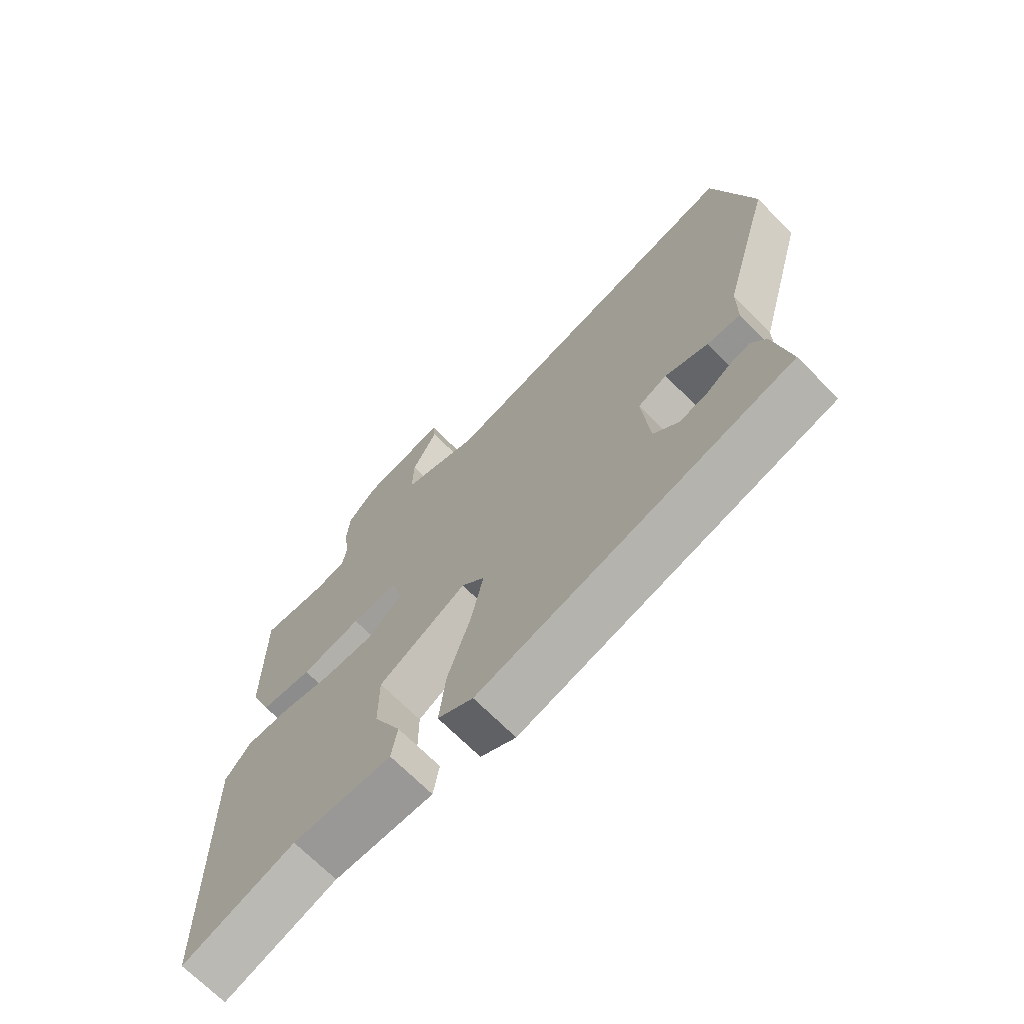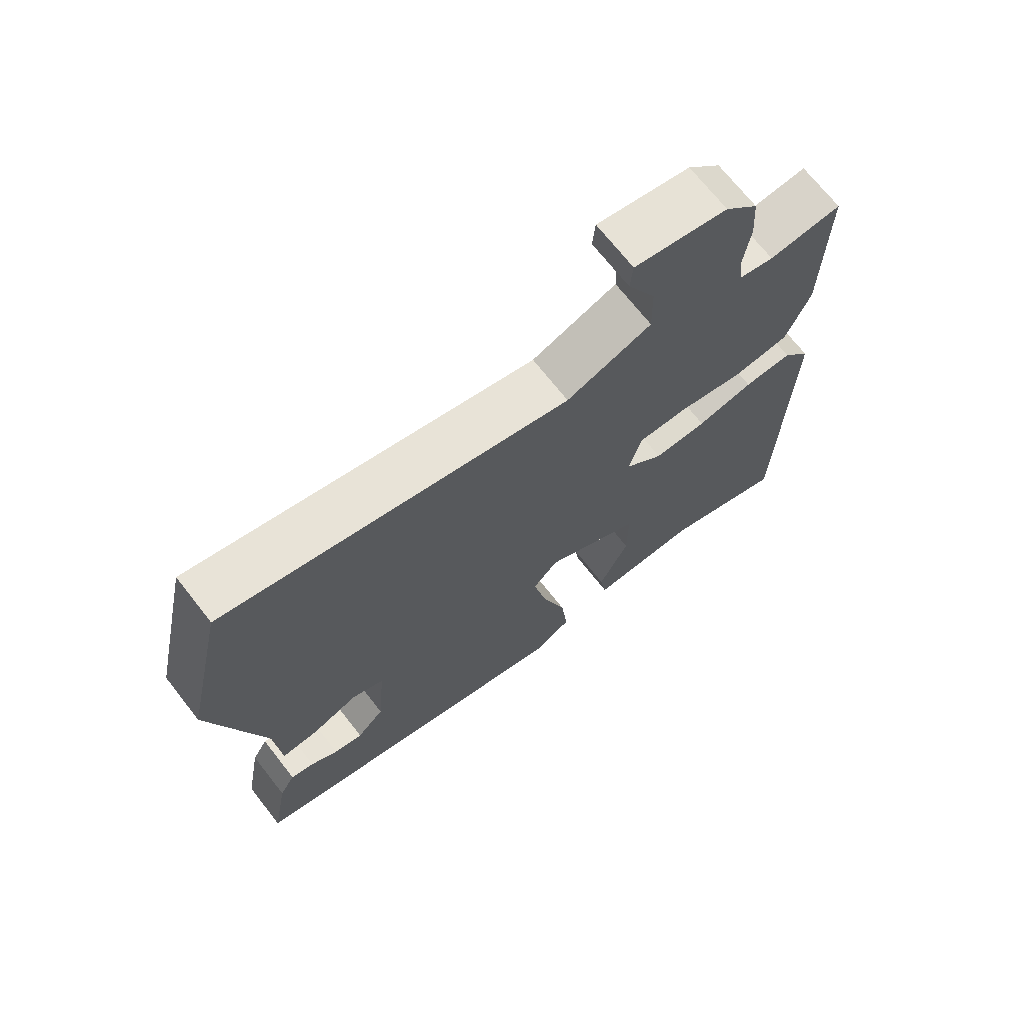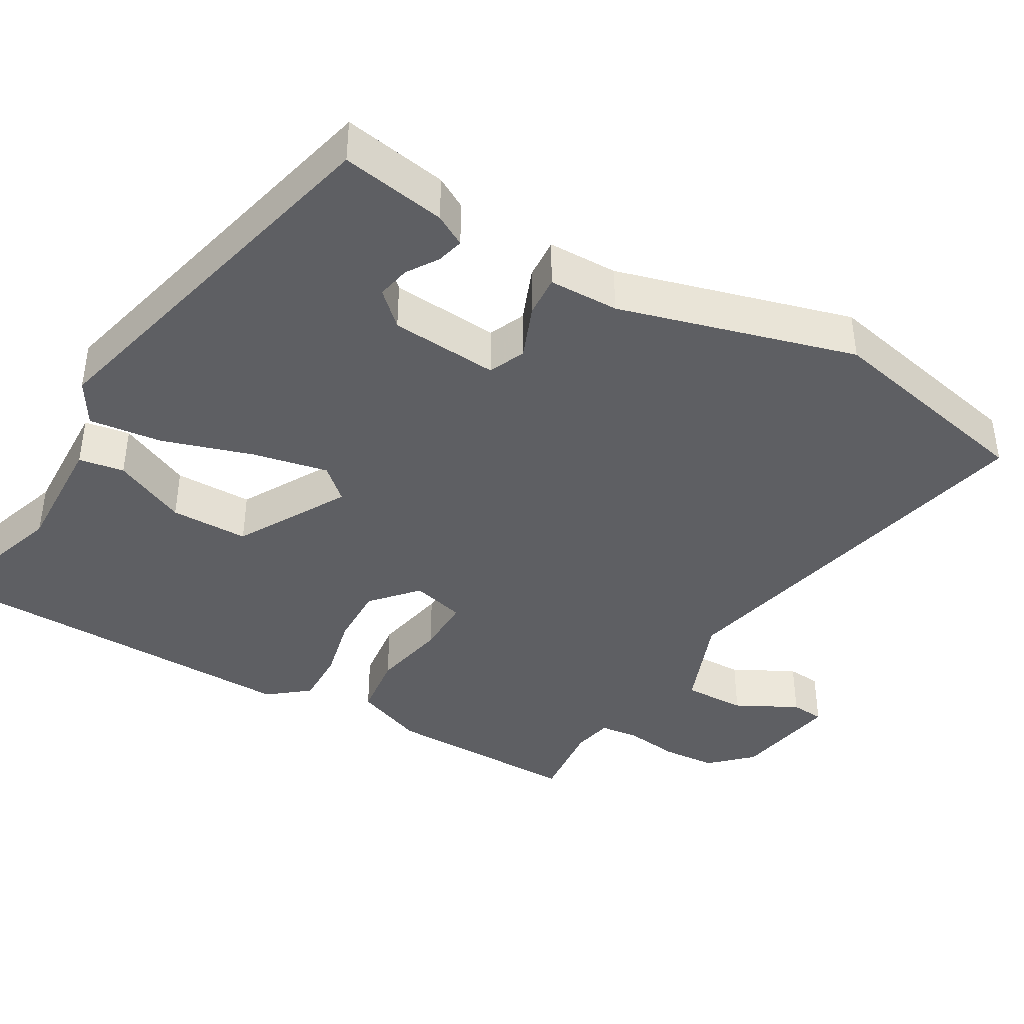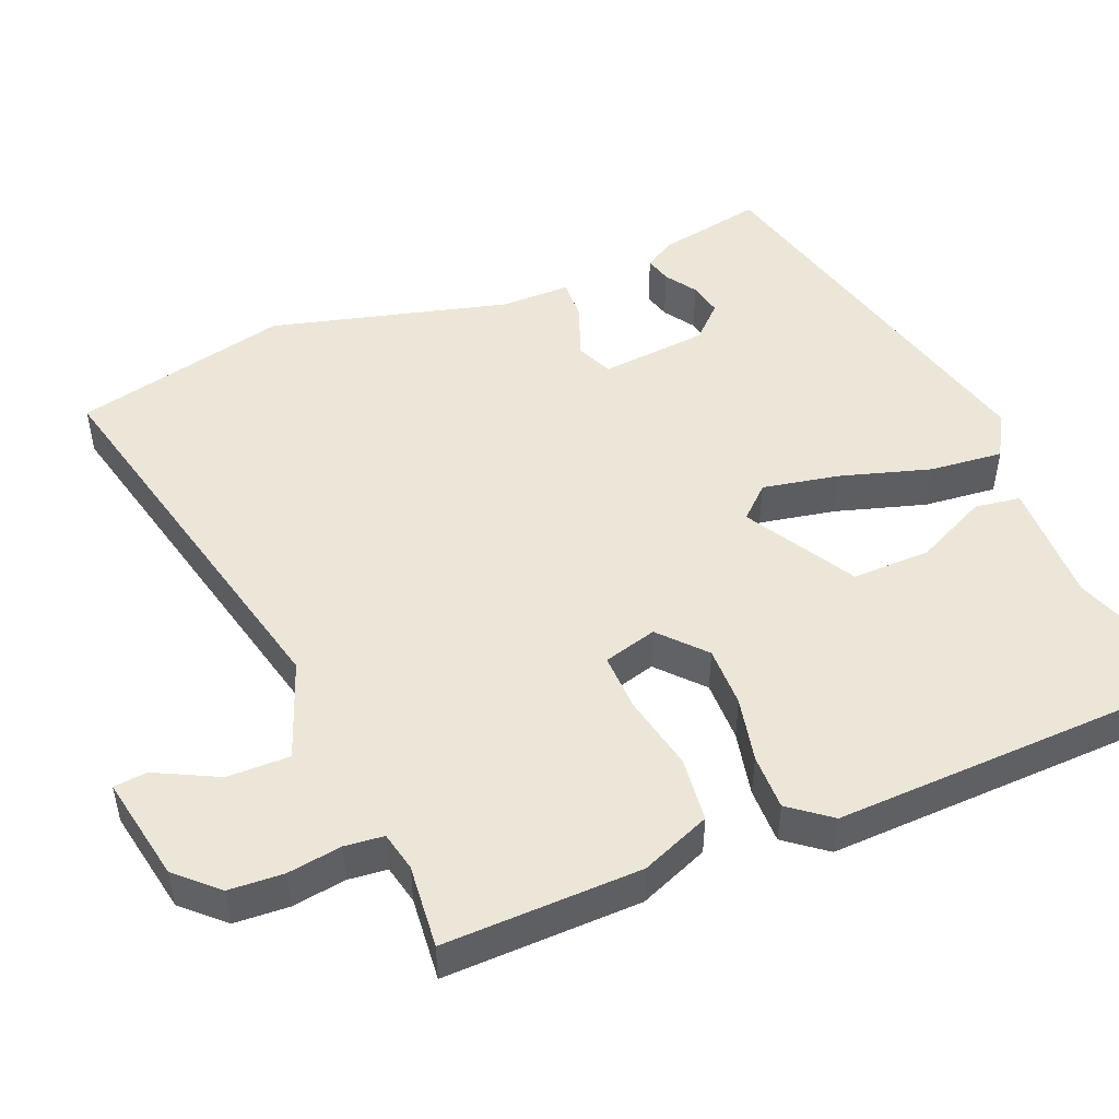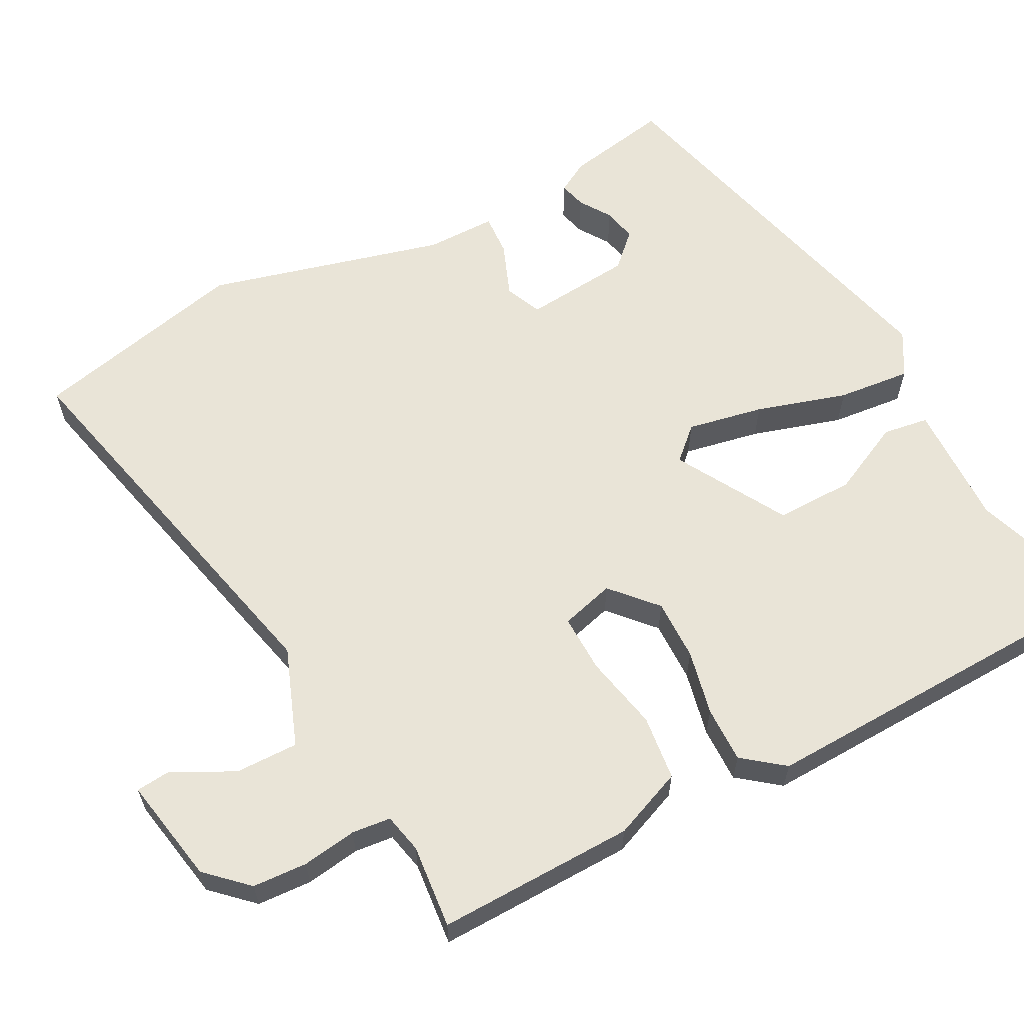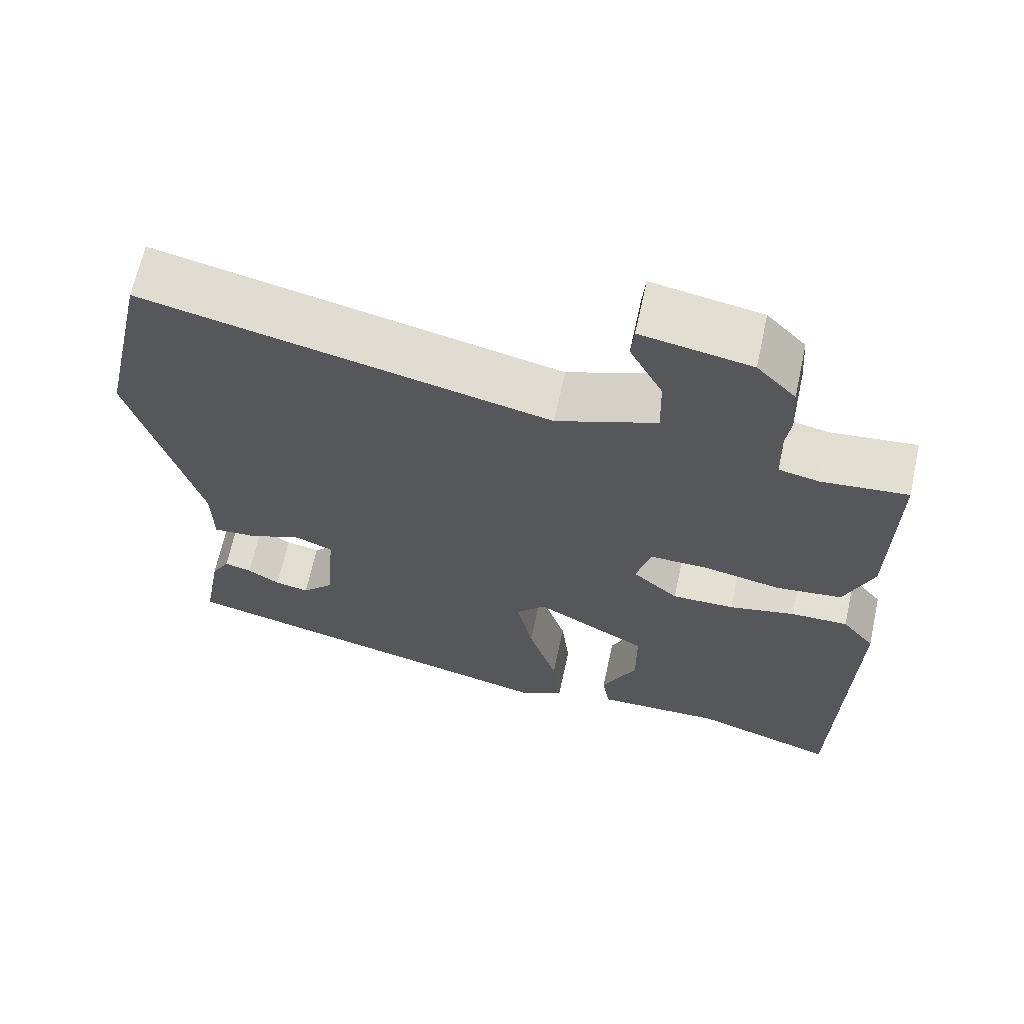
<metadata>
{"format":"obj","ext":"obj","renderer":"f3d","projection":"perspective","resolution":1024,"background":"white","views":[{"elev":-70.2,"azim":-135.1,"up":"+Z"},{"elev":70.1,"azim":-38.1,"up":"+Z"},{"elev":-40.7,"azim":-120.1,"up":"+Y"},{"elev":48.8,"azim":66.9,"up":"+Y"},{"elev":61.2,"azim":61.6,"up":"+Y"},{"elev":65.9,"azim":12.3,"up":"+Z"}]}
</metadata>
<code>
v 0.501 0.07 0.464
v 0.498 0.07 0.2
v 0.461 0.07 0.106
v 0.374 0.07 0.095
v 0.273 0.07 0.115
v 0.195 0.07 0.116
v 0.176 0.07 0.044
v 0.236 0.07 -0.009
v 0.318 0.07 -0.007
v 0.405 0.07 0.013
v 0.48 0.07 0.015
v 0.523 0.07 -0.039
v 0.511 0.07 -0.553
v 0.324 0.07 -0.491
v 0.158 0.07 -0.497
v 0.148 0.07 -0.436
v 0.194 0.07 -0.338
v 0.194 0.07 -0.233
v 0.046 0.07 -0.15
v 0.007 0.07 -0.193
v 0.028 0.07 -0.295
v 0.066 0.07 -0.416
v 0.077 0.07 -0.514
v 0.018 0.07 -0.549
v -0.504 0.07 -0.422
v -0.479 0.07 -0.281
v -0.455 0.07 -0.239
v -0.419 0.07 -0.248
v -0.377 0.07 -0.275
v -0.332 0.07 -0.284
v -0.29 0.07 -0.24
v -0.278 0.07 -0.095
v -0.327 0.07 -0.074
v -0.399 0.07 -0.103
v -0.455 0.07 -0.107
v -0.456 0.07 -0.013
v -0.543 0.07 0.304
v -0.479 0.07 0.594
v 0.051 0.07 0.476
v 0.182 0.07 0.527
v 0.18 0.07 0.611
v 0.137 0.07 0.694
v 0.141 0.07 0.739
v 0.284 0.07 0.714
v 0.335 0.07 0.661
v 0.34 0.07 0.588
v 0.33 0.07 0.515
v 0.336 0.07 0.463
v 0.389 0.07 0.452
v 0.501 0 0.464
v 0.498 0 0.2
v 0.461 0 0.106
v 0.374 0 0.095
v 0.273 0 0.115
v 0.195 0 0.116
v 0.176 0 0.044
v 0.236 0 -0.009
v 0.318 0 -0.007
v 0.405 0 0.013
v 0.48 0 0.015
v 0.523 0 -0.039
v 0.511 0 -0.553
v 0.324 0 -0.491
v 0.158 0 -0.497
v 0.148 0 -0.436
v 0.194 0 -0.338
v 0.194 0 -0.233
v 0.046 0 -0.15
v 0.007 0 -0.193
v 0.028 0 -0.295
v 0.066 0 -0.416
v 0.077 0 -0.514
v 0.018 0 -0.549
v -0.504 0 -0.422
v -0.479 0 -0.281
v -0.455 0 -0.239
v -0.419 0 -0.248
v -0.377 0 -0.275
v -0.332 0 -0.284
v -0.29 0 -0.24
v -0.278 0 -0.095
v -0.327 0 -0.074
v -0.399 0 -0.103
v -0.455 0 -0.107
v -0.456 0 -0.013
v -0.543 0 0.304
v -0.479 0 0.594
v 0.051 0 0.476
v 0.182 0 0.527
v 0.18 0 0.611
v 0.137 0 0.694
v 0.141 0 0.739
v 0.284 0 0.714
v 0.335 0 0.661
v 0.34 0 0.588
v 0.33 0 0.515
v 0.336 0 0.463
v 0.389 0 0.452
f 44 45 46 47
f 44 47 48
f 41 42 43 44
f 40 41 44 48
f 39 40 48
f 36 37 38 39
f 36 39 48 49
f 33 34 35 36
f 32 33 36 49
f 26 27 28 29
f 26 29 30
f 25 26 30
f 24 25 30
f 21 22 23 24
f 20 21 24 30
f 19 20 30 31
f 14 15 16 17
f 14 17 18
f 13 14 18
f 12 13 18
f 9 10 11 12
f 8 9 12 18
f 7 8 18 19
f 2 3 4 5
f 2 5 6
f 1 2 6
f 49 1 6
f 32 49 6
f 19 31 32
f 6 7 19 32
f 96 95 94 93
f 97 96 93
f 93 92 91 90
f 97 93 90 89
f 97 89 88
f 88 87 86 85
f 98 97 88 85
f 85 84 83 82
f 98 85 82 81
f 78 77 76 75
f 79 78 75
f 79 75 74
f 79 74 73
f 73 72 71 70
f 79 73 70 69
f 80 79 69 68
f 66 65 64 63
f 67 66 63
f 67 63 62
f 67 62 61
f 61 60 59 58
f 67 61 58 57
f 68 67 57 56
f 54 53 52 51
f 55 54 51
f 55 51 50
f 55 50 98
f 55 98 81
f 81 80 68
f 81 68 56 55
f 1 50 51 2
f 2 51 52 3
f 3 52 53 4
f 4 53 54 5
f 5 54 55 6
f 6 55 56 7
f 7 56 57 8
f 8 57 58 9
f 9 58 59 10
f 10 59 60 11
f 11 60 61 12
f 12 61 62 13
f 13 62 63 14
f 14 63 64 15
f 15 64 65 16
f 16 65 66 17
f 17 66 67 18
f 18 67 68 19
f 19 68 69 20
f 20 69 70 21
f 21 70 71 22
f 22 71 72 23
f 23 72 73 24
f 24 73 74 25
f 25 74 75 26
f 26 75 76 27
f 27 76 77 28
f 28 77 78 29
f 29 78 79 30
f 30 79 80 31
f 31 80 81 32
f 32 81 82 33
f 33 82 83 34
f 34 83 84 35
f 35 84 85 36
f 36 85 86 37
f 37 86 87 38
f 38 87 88 39
f 39 88 89 40
f 40 89 90 41
f 41 90 91 42
f 42 91 92 43
f 43 92 93 44
f 44 93 94 45
f 45 94 95 46
f 46 95 96 47
f 47 96 97 48
f 48 97 98 49
f 49 98 50 1

</code>
